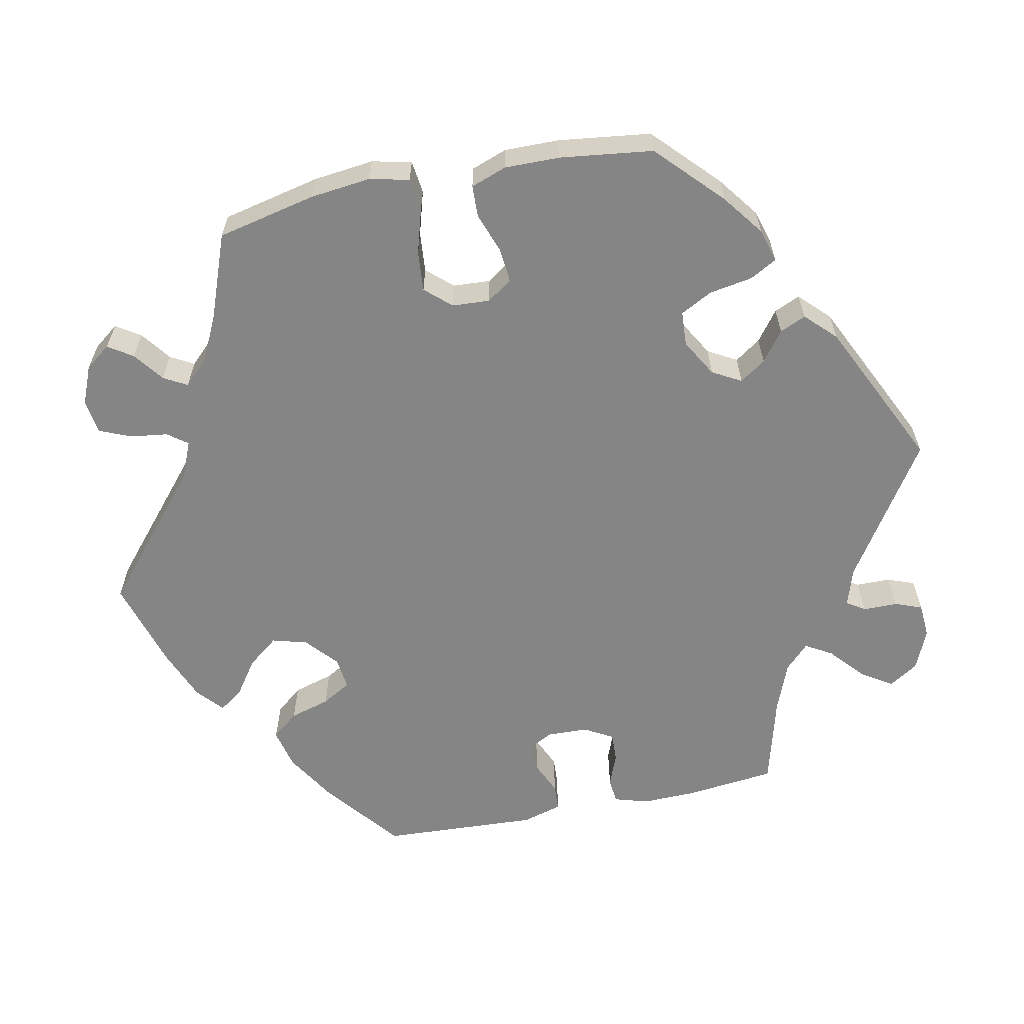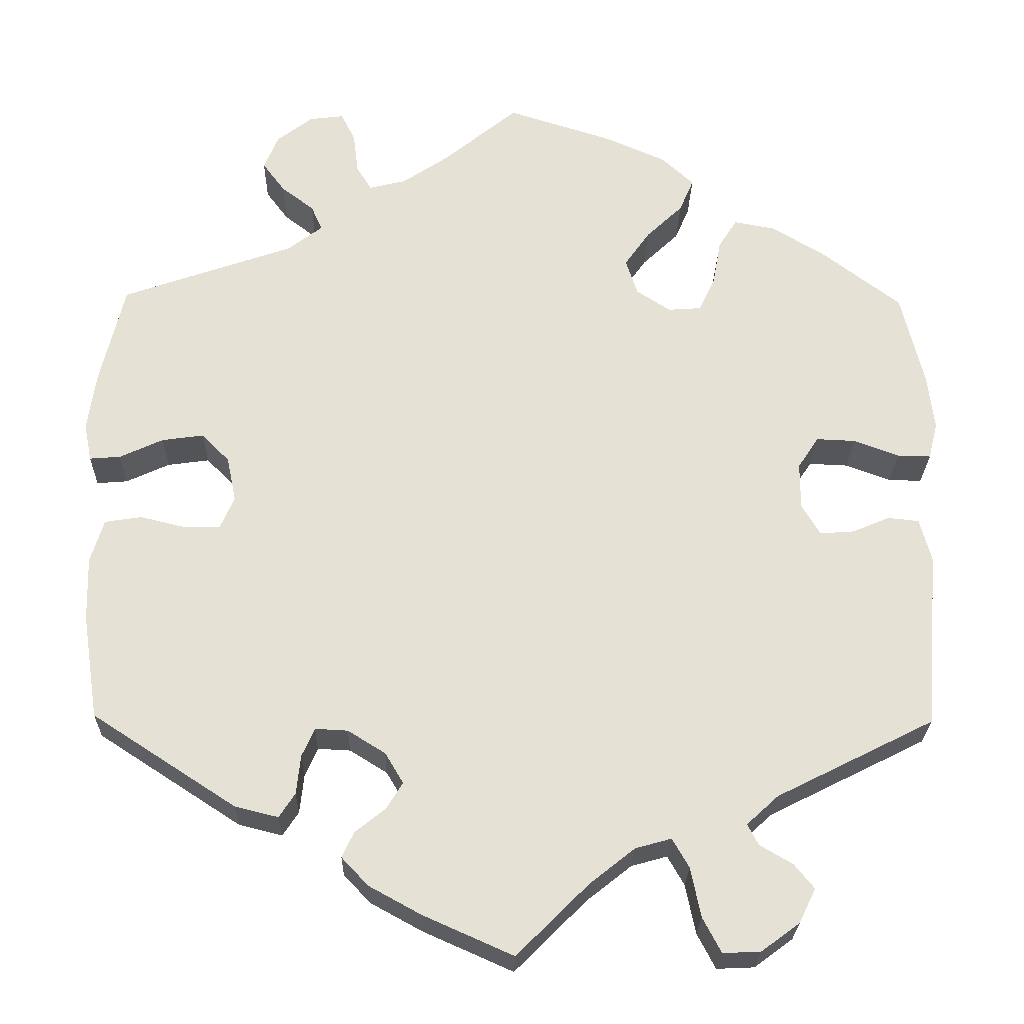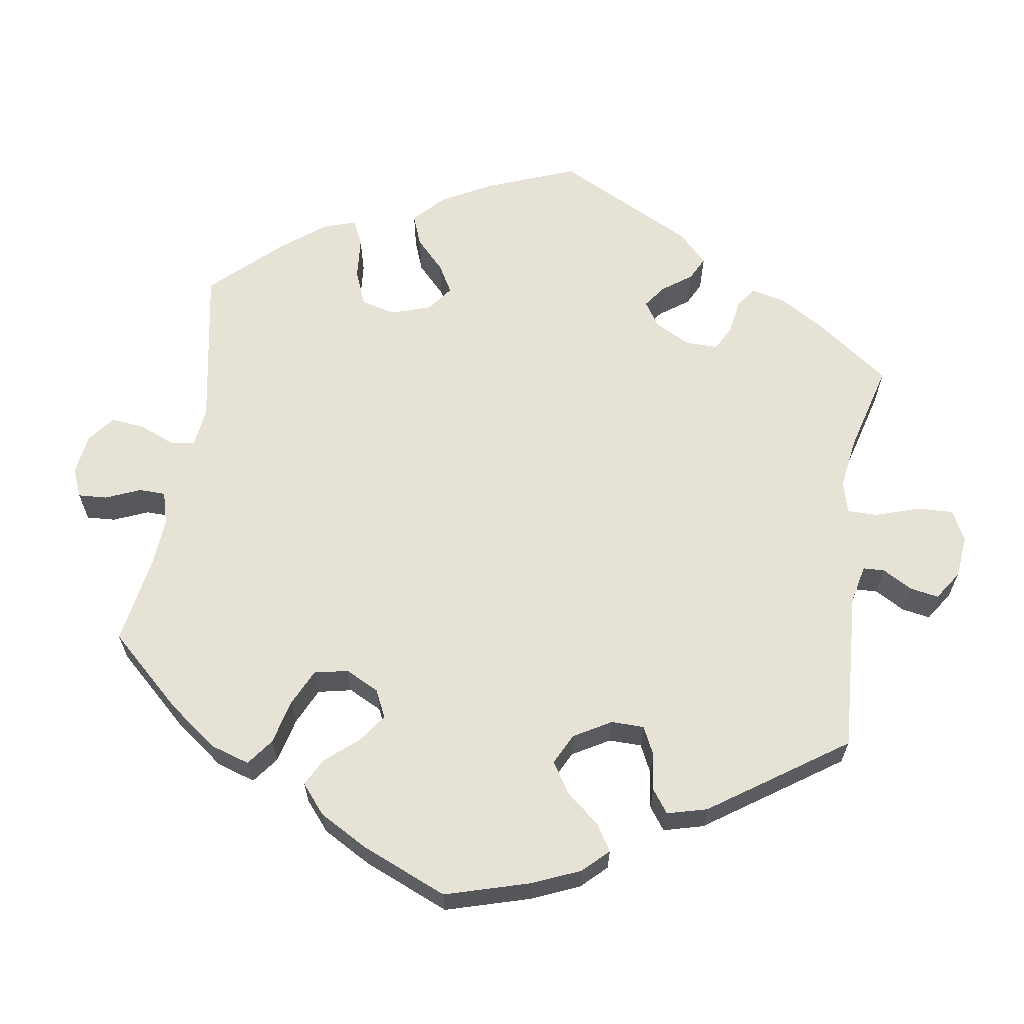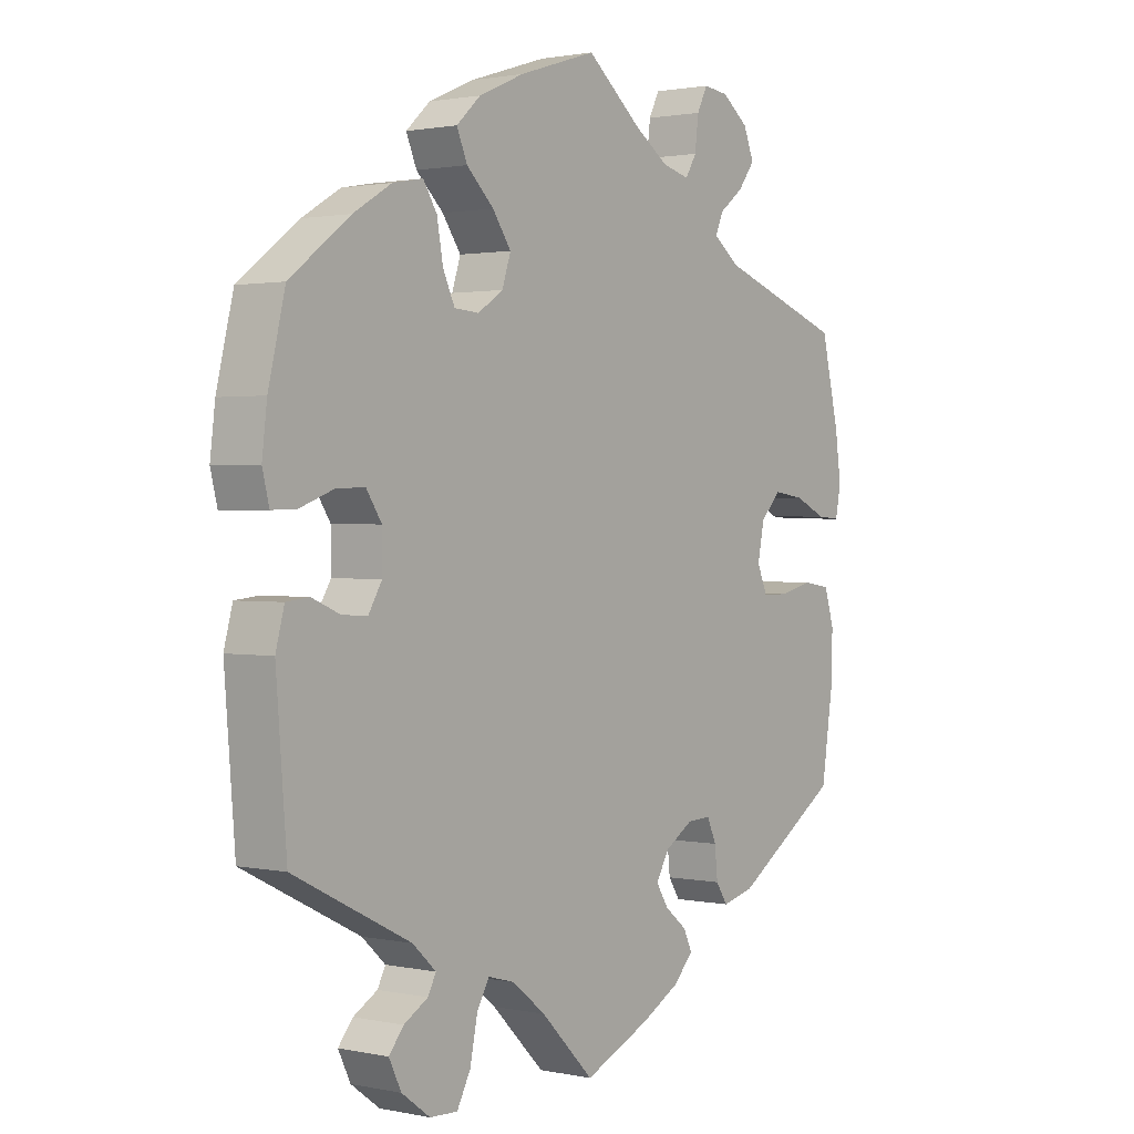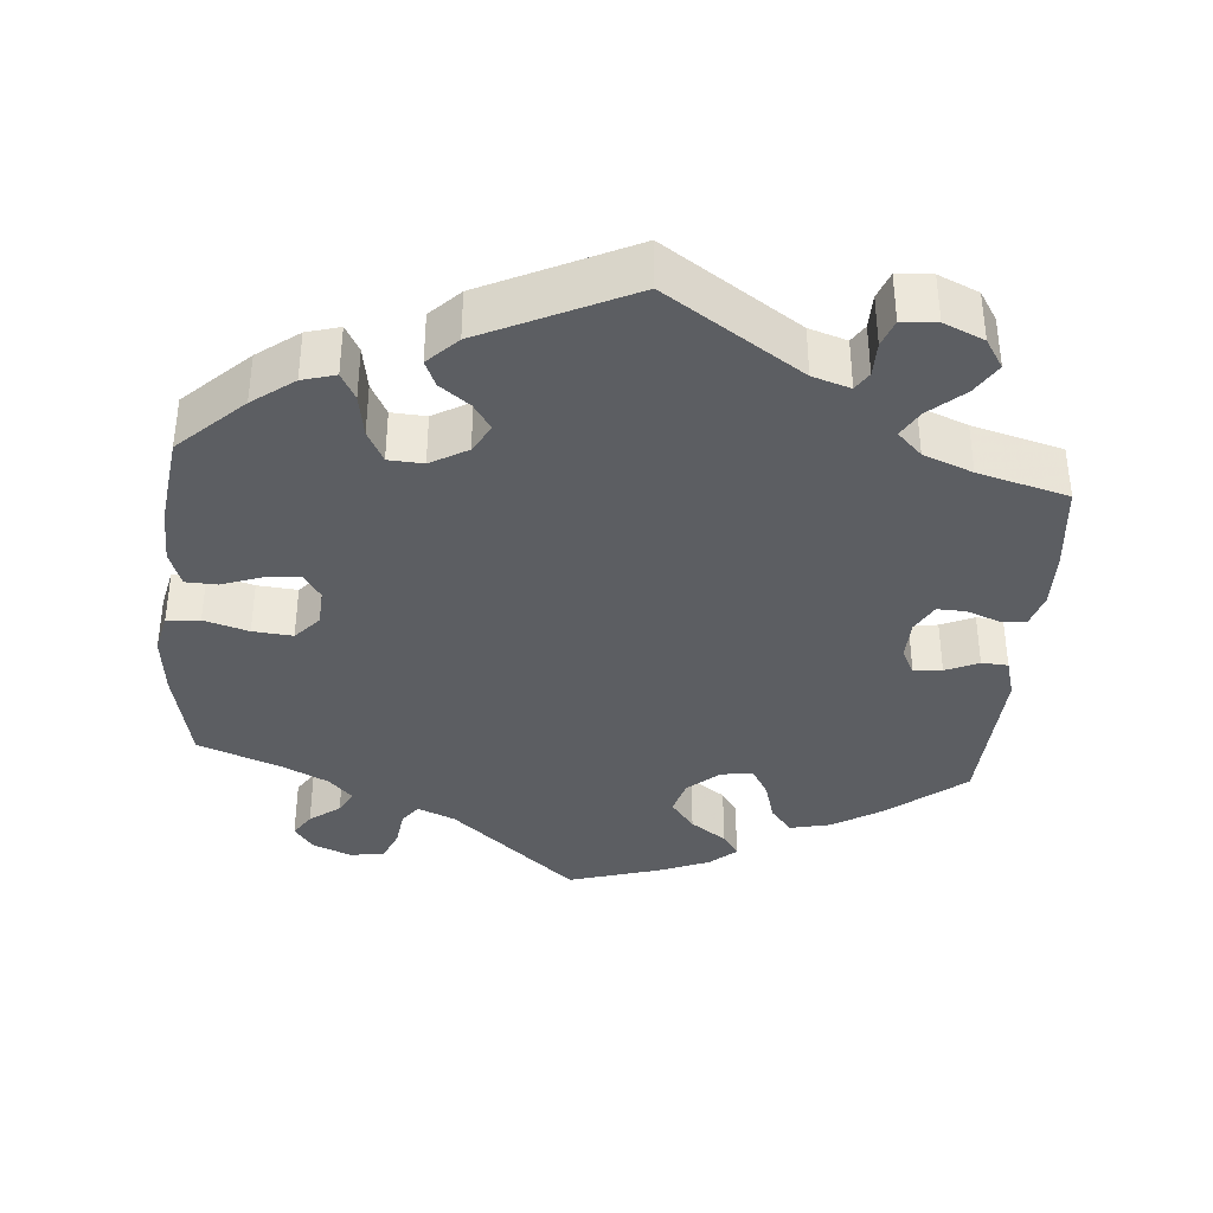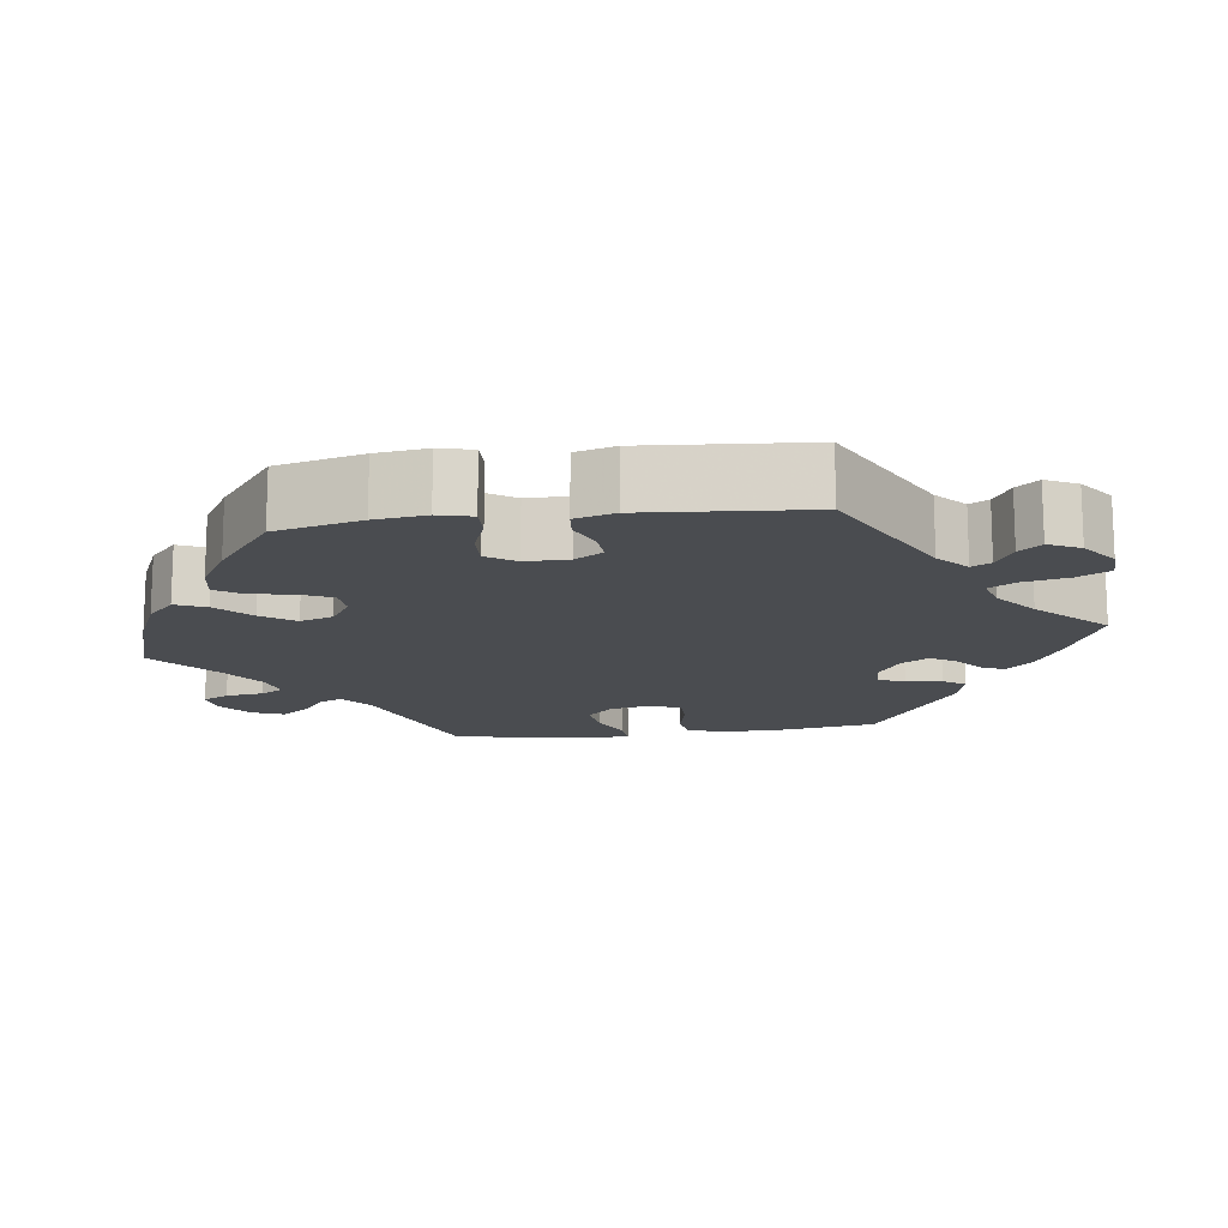
<metadata>
{"format":"obj","ext":"obj","renderer":"f3d","projection":"perspective","resolution":1024,"background":"white","views":[{"elev":-61.7,"azim":41.6,"up":"+Y"},{"elev":-25.3,"azim":-1.2,"up":"+Z"},{"elev":63.2,"azim":68.9,"up":"+Y"},{"elev":1.4,"azim":127.0,"up":"+Z"},{"elev":-37.5,"azim":115.1,"up":"+Y"},{"elev":-14.8,"azim":97.7,"up":"+Y"}]}
</metadata>
<code>
v 0.311 0.07 -0.384
v 0.273 0.07 -0.419
v 0.286 0.07 -0.444
v 0.325 0.07 -0.467
v 0.349 0.07 -0.496
v 0.329 0.07 -0.537
v 0.283 0.07 -0.571
v 0.238 0.07 -0.573
v 0.216 0.07 -0.531
v 0.204 0.07 -0.472
v 0.184 0.07 -0.437
v 0.141 0.07 -0.449
v 0.087 0.07 -0.492
v 0.001 0.07 -0.578
v -0.107 0.07 -0.53
v -0.169 0.07 -0.496
v -0.201 0.07 -0.462
v -0.187 0.07 -0.432
v -0.151 0.07 -0.403
v -0.131 0.07 -0.371
v -0.153 0.07 -0.334
v -0.198 0.07 -0.306
v -0.237 0.07 -0.304
v -0.252 0.07 -0.338
v -0.257 0.07 -0.385
v -0.276 0.07 -0.414
v -0.328 0.07 -0.401
v -0.5 0.07 -0.289
v -0.519 0.07 -0.163
v -0.521 0.07 -0.087
v -0.505 0.07 -0.035
v -0.461 0.07 -0.028
v -0.408 0.07 -0.041
v -0.364 0.07 -0.041
v -0.347 0.07 -0.002
v -0.358 0.07 0.052
v -0.391 0.07 0.086
v -0.441 0.07 0.079
v -0.493 0.07 0.055
v -0.53 0.07 0.052
v -0.539 0.07 0.097
v -0.529 0.07 0.168
v -0.5 0.07 0.289
v -0.295 0.07 0.361
v -0.253 0.07 0.393
v -0.266 0.07 0.423
v -0.305 0.07 0.453
v -0.332 0.07 0.489
v -0.315 0.07 0.531
v -0.272 0.07 0.564
v -0.231 0.07 0.569
v -0.214 0.07 0.535
v -0.208 0.07 0.486
v -0.19 0.07 0.456
v -0.146 0.07 0.467
v -0.091 0.07 0.504
v -0.001 0.07 0.578
v 0.125 0.07 0.538
v 0.198 0.07 0.506
v 0.237 0.07 0.47
v 0.22 0.07 0.43
v 0.176 0.07 0.388
v 0.146 0.07 0.345
v 0.16 0.07 0.302
v 0.201 0.07 0.275
v 0.241 0.07 0.278
v 0.26 0.07 0.319
v 0.27 0.07 0.374
v 0.292 0.07 0.409
v 0.341 0.07 0.4
v 0.403 0.07 0.363
v 0.5 0.07 0.289
v 0.527 0.07 0.177
v 0.535 0.07 0.11
v 0.524 0.07 0.066
v 0.484 0.07 0.067
v 0.43 0.07 0.087
v 0.383 0.07 0.089
v 0.358 0.07 0.051
v 0.358 0.07 -0.005
v 0.38 0.07 -0.042
v 0.421 0.07 -0.039
v 0.466 0.07 -0.02
v 0.503 0.07 -0.024
v 0.517 0.07 -0.076
v 0.5 0.07 -0.289
v 0.311 0 -0.384
v 0.273 0 -0.419
v 0.286 0 -0.444
v 0.325 0 -0.467
v 0.349 0 -0.496
v 0.329 0 -0.537
v 0.283 0 -0.571
v 0.238 0 -0.573
v 0.216 0 -0.531
v 0.204 0 -0.472
v 0.184 0 -0.437
v 0.141 0 -0.449
v 0.087 0 -0.492
v 0.001 0 -0.578
v -0.107 0 -0.53
v -0.169 0 -0.496
v -0.201 0 -0.462
v -0.187 0 -0.432
v -0.151 0 -0.403
v -0.131 0 -0.371
v -0.153 0 -0.334
v -0.198 0 -0.306
v -0.237 0 -0.304
v -0.252 0 -0.338
v -0.257 0 -0.385
v -0.276 0 -0.414
v -0.328 0 -0.401
v -0.5 0 -0.289
v -0.519 0 -0.163
v -0.521 0 -0.087
v -0.505 0 -0.035
v -0.461 0 -0.028
v -0.408 0 -0.041
v -0.364 0 -0.041
v -0.347 0 -0.002
v -0.358 0 0.052
v -0.391 0 0.086
v -0.441 0 0.079
v -0.493 0 0.055
v -0.53 0 0.052
v -0.539 0 0.097
v -0.529 0 0.168
v -0.5 0 0.289
v -0.295 0 0.361
v -0.253 0 0.393
v -0.266 0 0.423
v -0.305 0 0.453
v -0.332 0 0.489
v -0.315 0 0.531
v -0.272 0 0.564
v -0.231 0 0.569
v -0.214 0 0.535
v -0.208 0 0.486
v -0.19 0 0.456
v -0.146 0 0.467
v -0.091 0 0.504
v -0.001 0 0.578
v 0.125 0 0.538
v 0.198 0 0.506
v 0.237 0 0.47
v 0.22 0 0.43
v 0.176 0 0.388
v 0.146 0 0.345
v 0.16 0 0.302
v 0.201 0 0.275
v 0.241 0 0.278
v 0.26 0 0.319
v 0.27 0 0.374
v 0.292 0 0.409
v 0.341 0 0.4
v 0.403 0 0.363
v 0.5 0 0.289
v 0.527 0 0.177
v 0.535 0 0.11
v 0.524 0 0.066
v 0.484 0 0.067
v 0.43 0 0.087
v 0.383 0 0.089
v 0.358 0 0.051
v 0.358 0 -0.005
v 0.38 0 -0.042
v 0.421 0 -0.039
v 0.466 0 -0.02
v 0.503 0 -0.024
v 0.517 0 -0.076
v 0.5 0 -0.289
f 85 86 1
f 82 83 84 85
f 81 82 85 1
f 80 81 1 2
f 79 80 2
f 74 75 76 77
f 74 77 78
f 73 74 78
f 72 73 78
f 71 72 78 79
f 67 68 69 70
f 66 67 70 71
f 59 60 61 62
f 59 62 63
f 56 57 58 59
f 55 56 59 63
f 54 55 63 64
f 50 51 52 53
f 50 53 54
f 49 50 54
f 46 47 48 49
f 46 49 54
f 45 46 54 64
f 41 42 43 44
f 38 39 40 41
f 37 38 41 44
f 36 37 44 45
f 30 31 32 33
f 30 33 34
f 29 30 34
f 28 29 34
f 27 28 34
f 24 25 26 27
f 23 24 27 34
f 22 23 34 35
f 16 17 18 19
f 16 19 20
f 13 14 15 16
f 12 13 16 20
f 11 12 20 21
f 7 8 9 10
f 7 10 11
f 6 7 11
f 3 4 5 6
f 2 3 6 11
f 66 71 79 2
f 36 45 64 65
f 35 36 65 66
f 21 22 35 66
f 2 11 21 66
f 87 172 171
f 171 170 169 168
f 87 171 168 167
f 88 87 167 166
f 88 166 165
f 163 162 161 160
f 164 163 160
f 164 160 159
f 164 159 158
f 165 164 158 157
f 156 155 154 153
f 157 156 153 152
f 148 147 146 145
f 149 148 145
f 145 144 143 142
f 149 145 142 141
f 150 149 141 140
f 139 138 137 136
f 140 139 136
f 140 136 135
f 135 134 133 132
f 140 135 132
f 150 140 132 131
f 130 129 128 127
f 127 126 125 124
f 130 127 124 123
f 131 130 123 122
f 119 118 117 116
f 120 119 116
f 120 116 115
f 120 115 114
f 120 114 113
f 113 112 111 110
f 120 113 110 109
f 121 120 109 108
f 105 104 103 102
f 106 105 102
f 102 101 100 99
f 106 102 99 98
f 107 106 98 97
f 96 95 94 93
f 97 96 93
f 97 93 92
f 92 91 90 89
f 97 92 89 88
f 88 165 157 152
f 151 150 131 122
f 152 151 122 121
f 152 121 108 107
f 152 107 97 88
f 1 87 88 2
f 2 88 89 3
f 3 89 90 4
f 4 90 91 5
f 5 91 92 6
f 6 92 93 7
f 7 93 94 8
f 8 94 95 9
f 9 95 96 10
f 10 96 97 11
f 11 97 98 12
f 12 98 99 13
f 13 99 100 14
f 14 100 101 15
f 15 101 102 16
f 16 102 103 17
f 17 103 104 18
f 18 104 105 19
f 19 105 106 20
f 20 106 107 21
f 21 107 108 22
f 22 108 109 23
f 23 109 110 24
f 24 110 111 25
f 25 111 112 26
f 26 112 113 27
f 27 113 114 28
f 28 114 115 29
f 29 115 116 30
f 30 116 117 31
f 31 117 118 32
f 32 118 119 33
f 33 119 120 34
f 34 120 121 35
f 35 121 122 36
f 36 122 123 37
f 37 123 124 38
f 38 124 125 39
f 39 125 126 40
f 40 126 127 41
f 41 127 128 42
f 42 128 129 43
f 43 129 130 44
f 44 130 131 45
f 45 131 132 46
f 46 132 133 47
f 47 133 134 48
f 48 134 135 49
f 49 135 136 50
f 50 136 137 51
f 51 137 138 52
f 52 138 139 53
f 53 139 140 54
f 54 140 141 55
f 55 141 142 56
f 56 142 143 57
f 57 143 144 58
f 58 144 145 59
f 59 145 146 60
f 60 146 147 61
f 61 147 148 62
f 62 148 149 63
f 63 149 150 64
f 64 150 151 65
f 65 151 152 66
f 66 152 153 67
f 67 153 154 68
f 68 154 155 69
f 69 155 156 70
f 70 156 157 71
f 71 157 158 72
f 72 158 159 73
f 73 159 160 74
f 74 160 161 75
f 75 161 162 76
f 76 162 163 77
f 77 163 164 78
f 78 164 165 79
f 79 165 166 80
f 80 166 167 81
f 81 167 168 82
f 82 168 169 83
f 83 169 170 84
f 84 170 171 85
f 85 171 172 86
f 86 172 87 1

</code>
